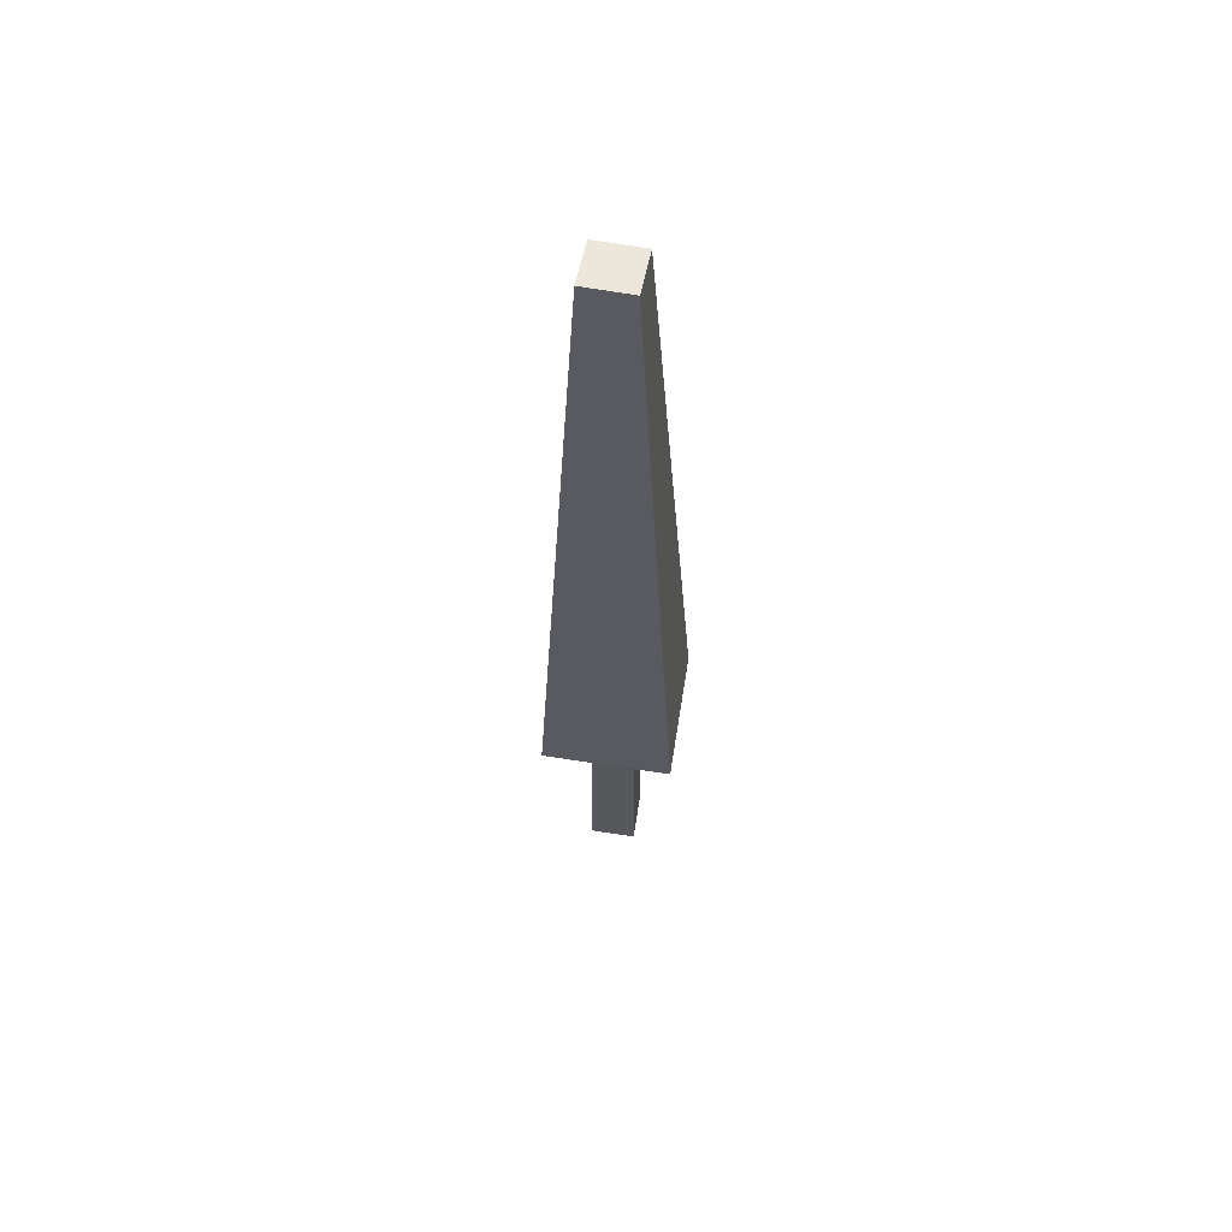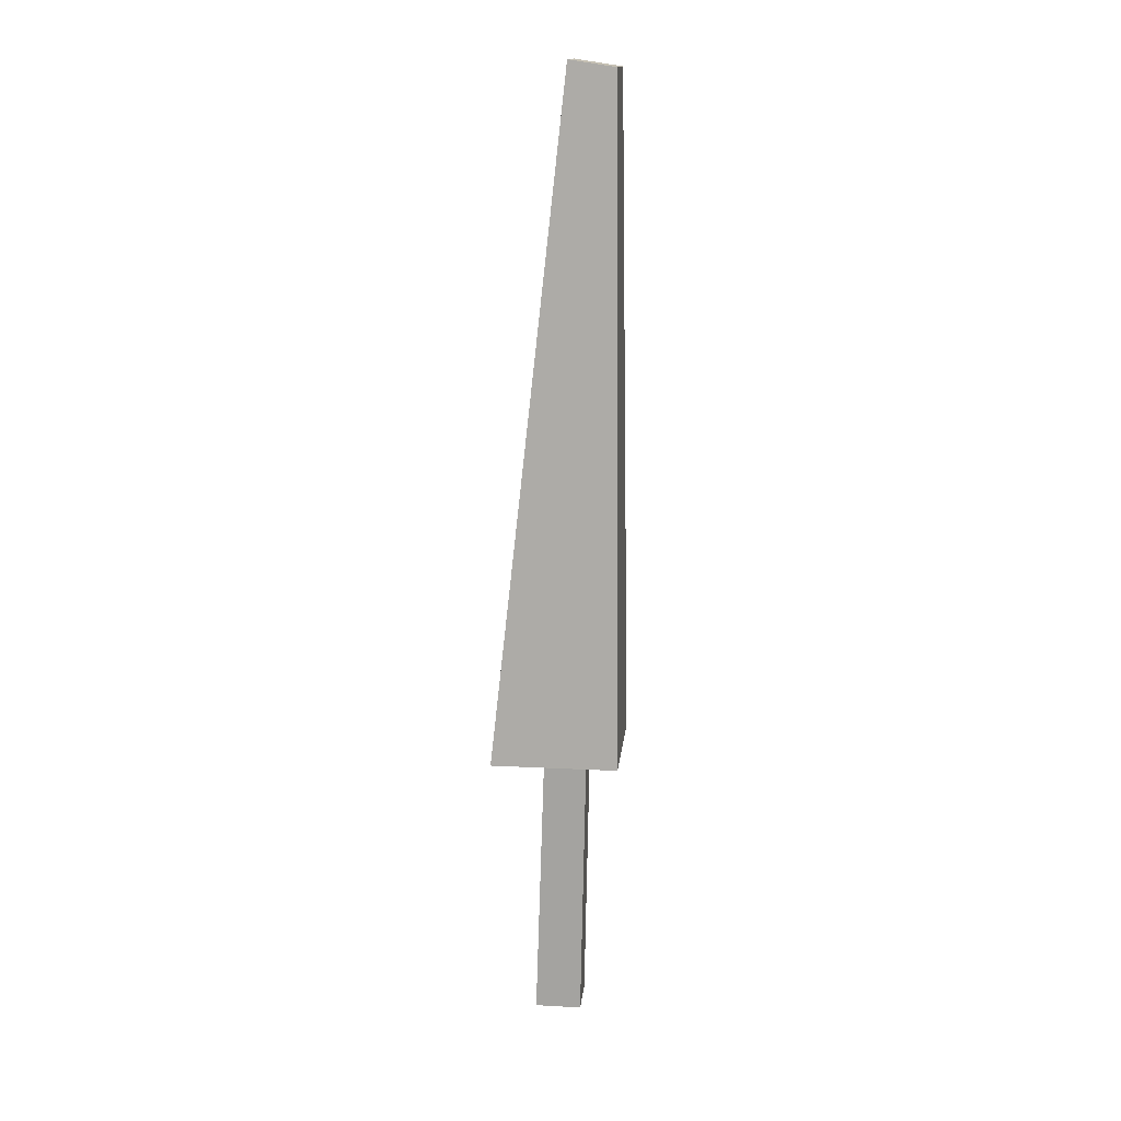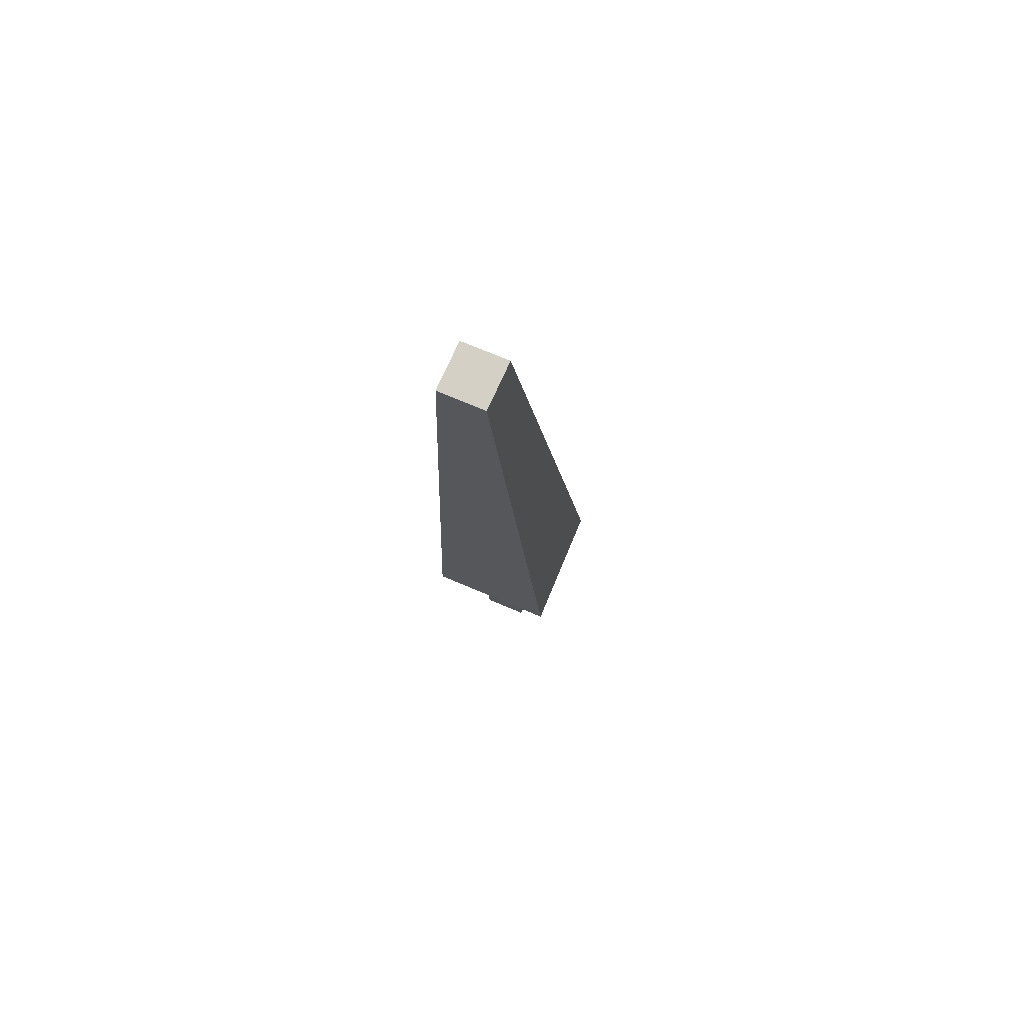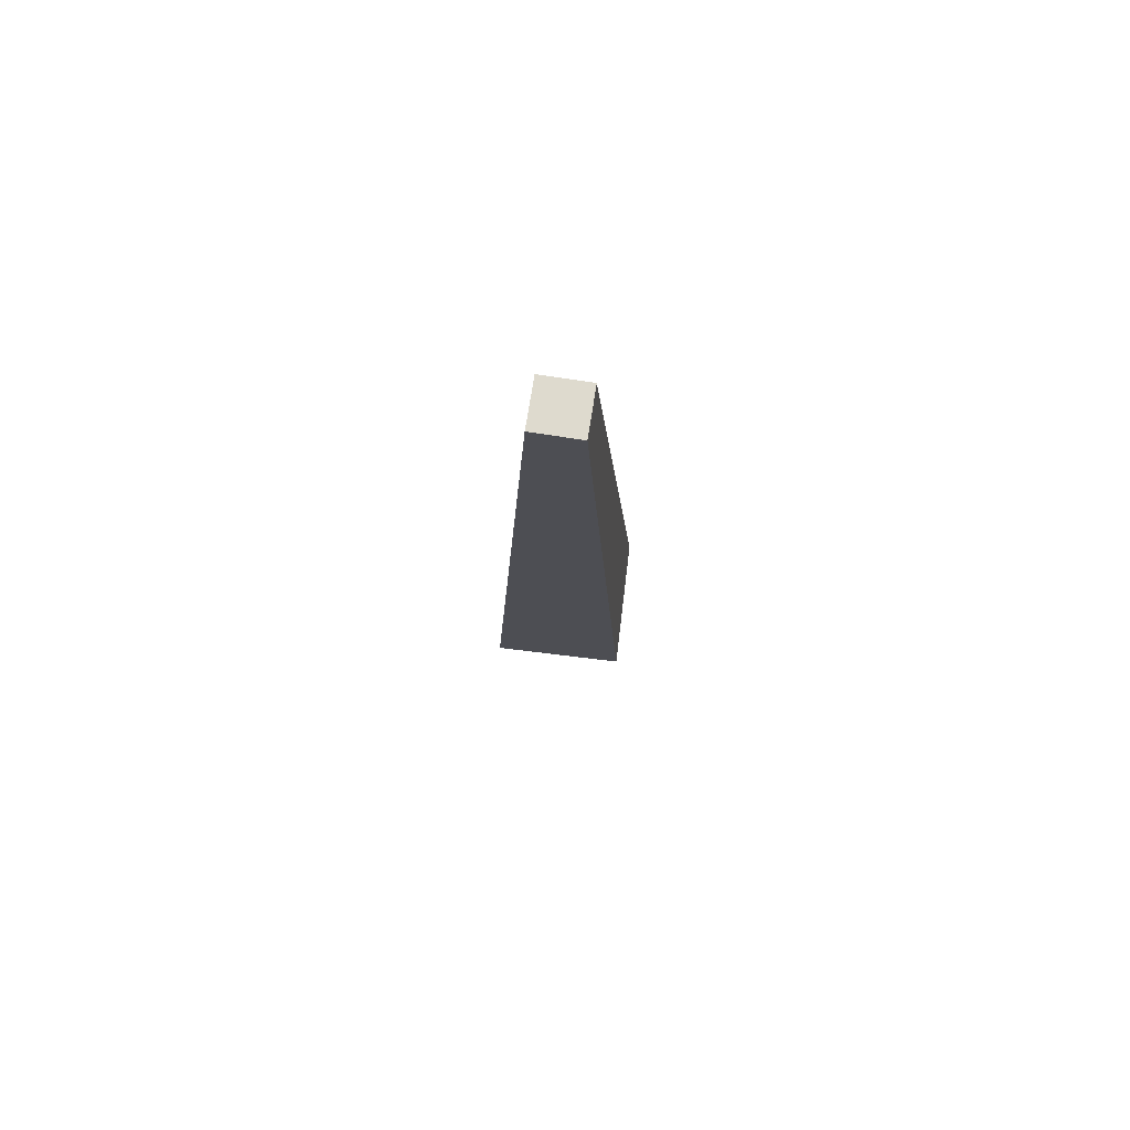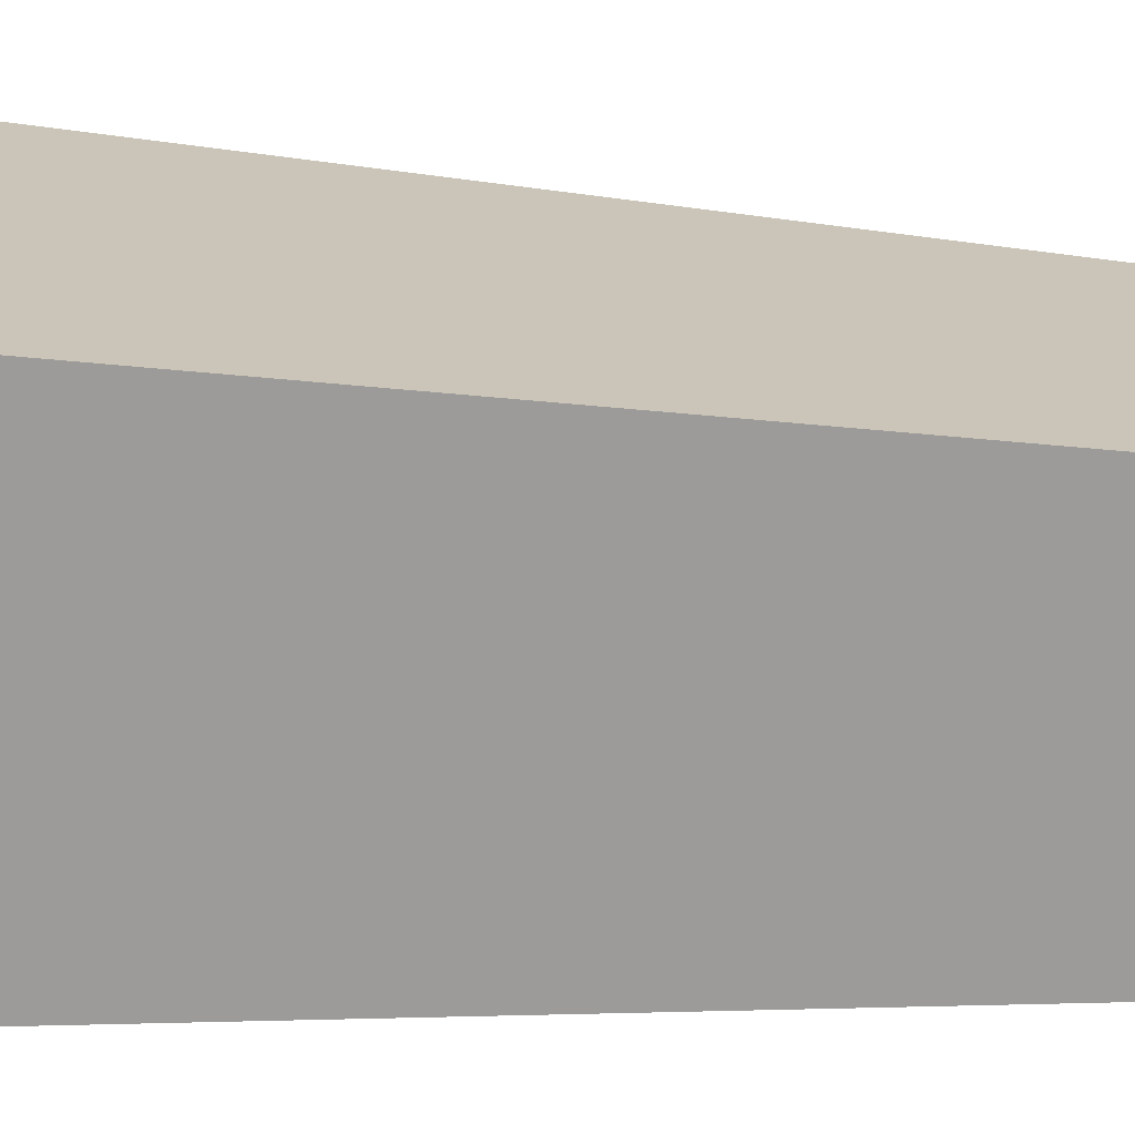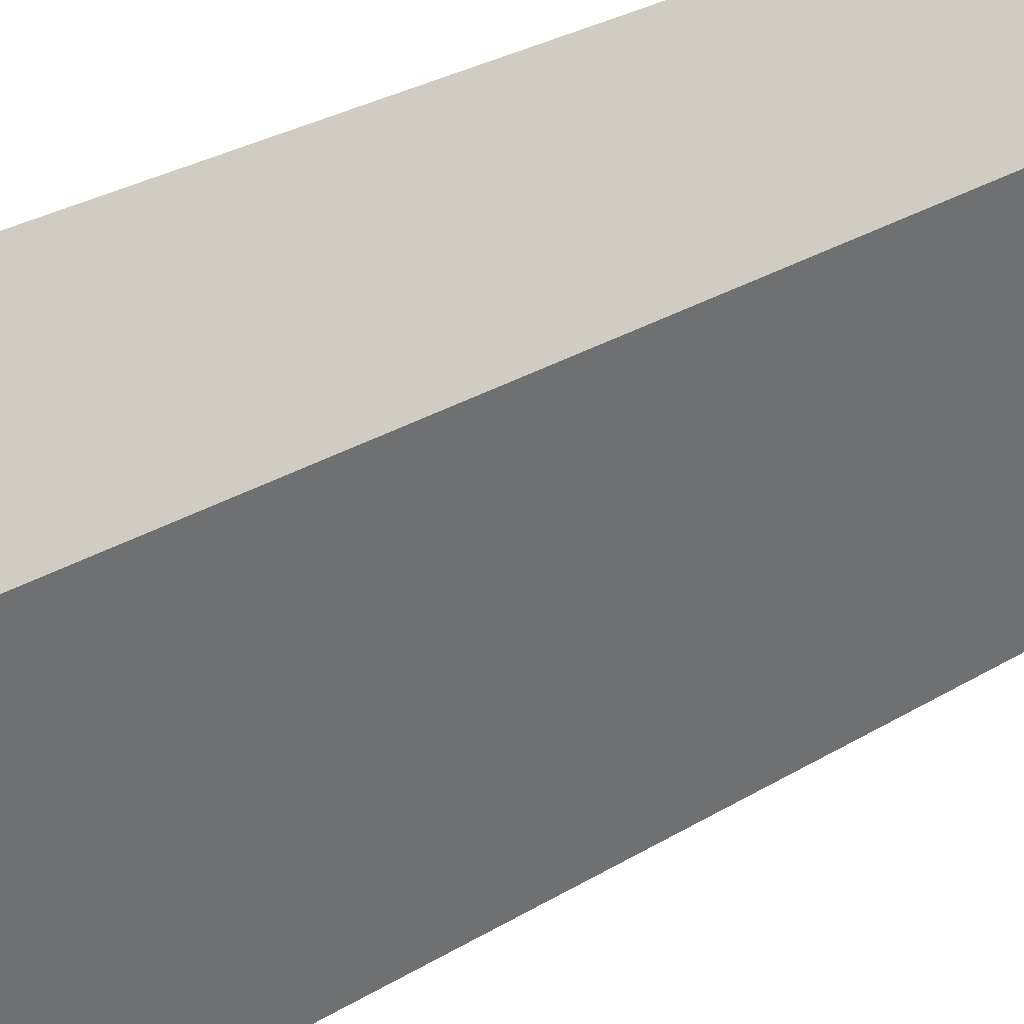
<metadata>
{"format":"obj","ext":"obj","renderer":"f3d","projection":"perspective","resolution":1024,"background":"white","views":[{"elev":62.9,"azim":-81.0,"up":"+Y"},{"elev":16.3,"azim":6.0,"up":"+Y"},{"elev":77.2,"azim":-157.3,"up":"+Y"},{"elev":79.7,"azim":-83.2,"up":"+Y"},{"elev":20.2,"azim":94.4,"up":"+Z"},{"elev":-52.8,"azim":116.1,"up":"+Z"}]}
</metadata>
<code>
g Thuja_Tree_m_07_Collider
v -0.247 1.117 0.247
v 0.03034 3.764 0.0617
v -0.247 1.117 -0.247
v 0.03648 3.762 -0.1214
v 0.247 1.117 0.247
v 0.2116 3.738 0.06812
v 0.247 1.117 -0.247
v 0.2177 3.735 -0.115
v -0.09071 0 0.09071
v -0.05426 1.149 0.08314
v -0.09071 0 -0.09071
v -0.05426 1.149 -0.08314
v 0.09071 0 0.09071
v 0.1119 1.146 0.08314
v 0.09071 0 -0.09071
v 0.1119 1.146 -0.08314
f 1 2 4 3
f 3 4 8 7
f 7 8 6 5
f 5 6 2 1
f 8 4 2 6
f 3 7 5 1
f 9 10 12 11
f 11 12 16 15
f 15 16 14 13
f 13 14 10 9

</code>
